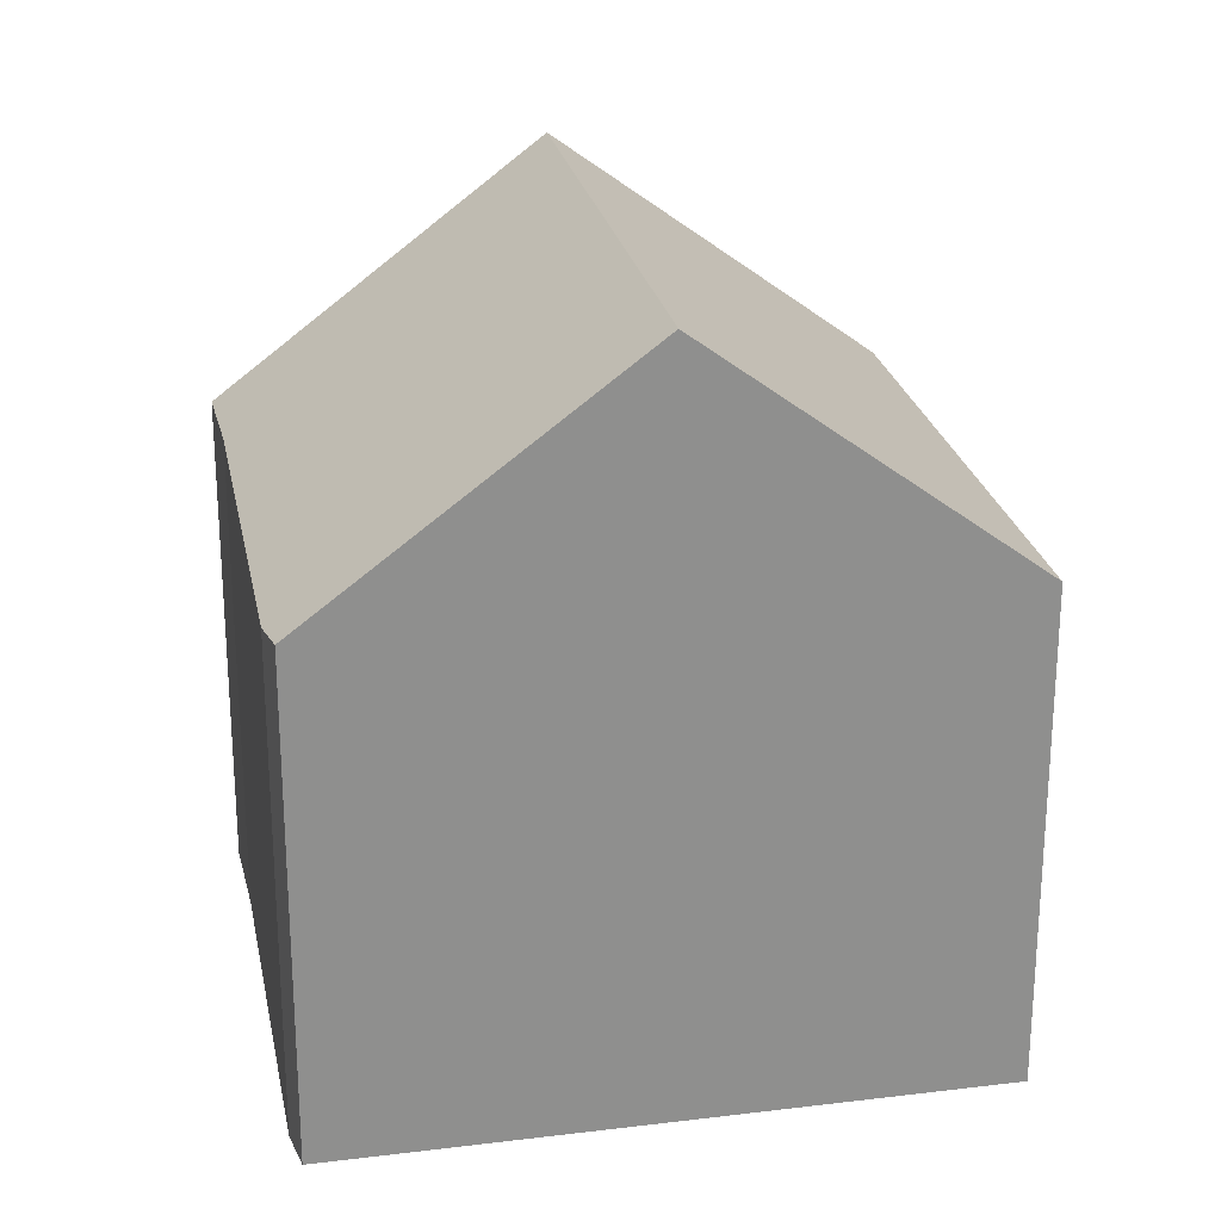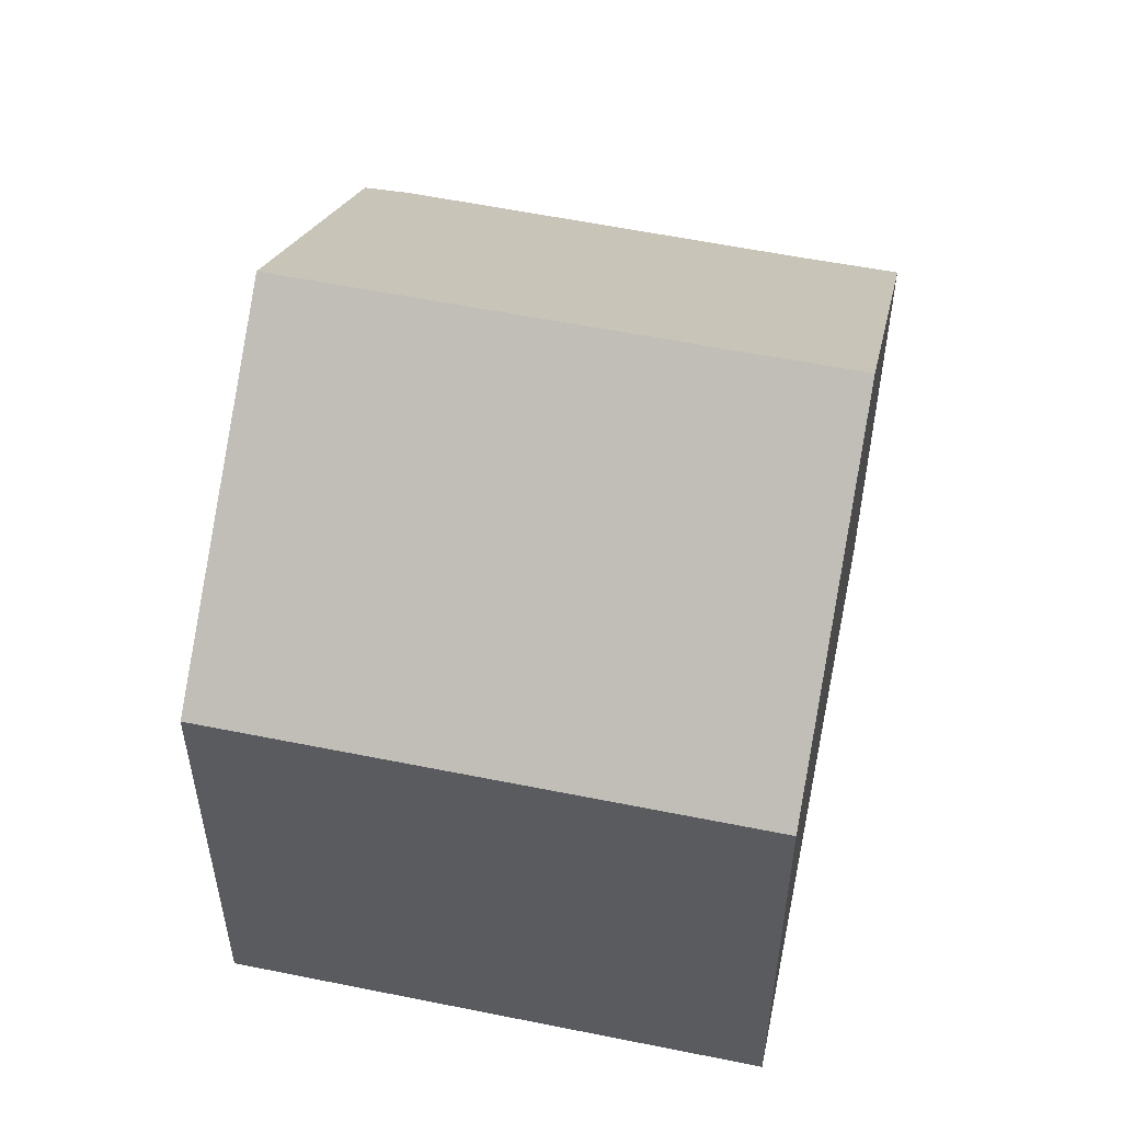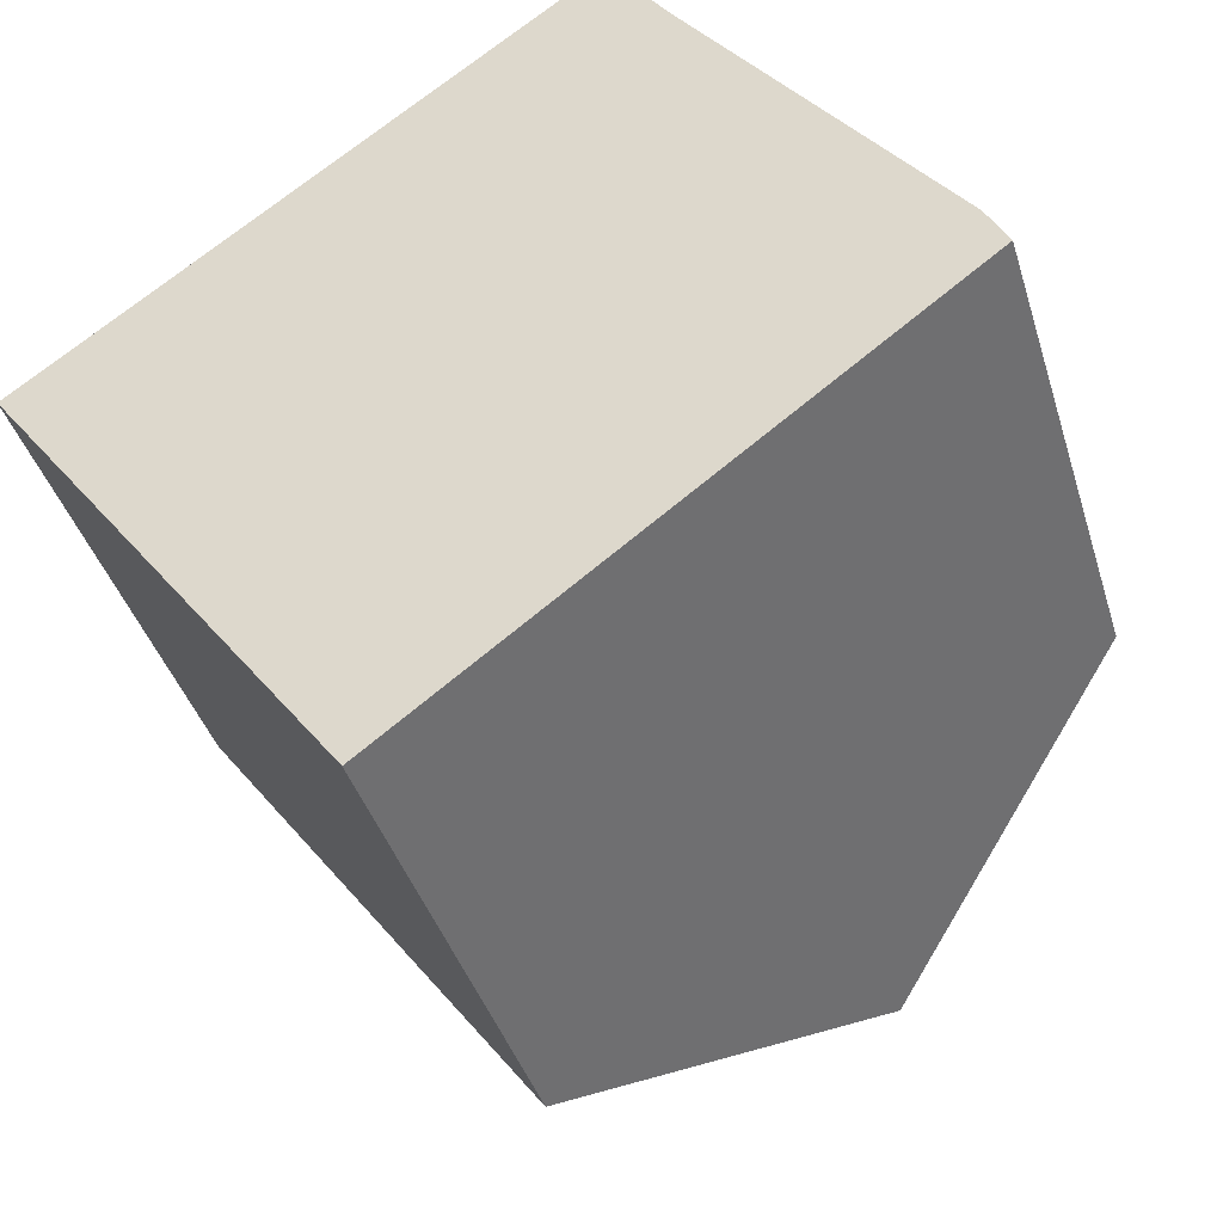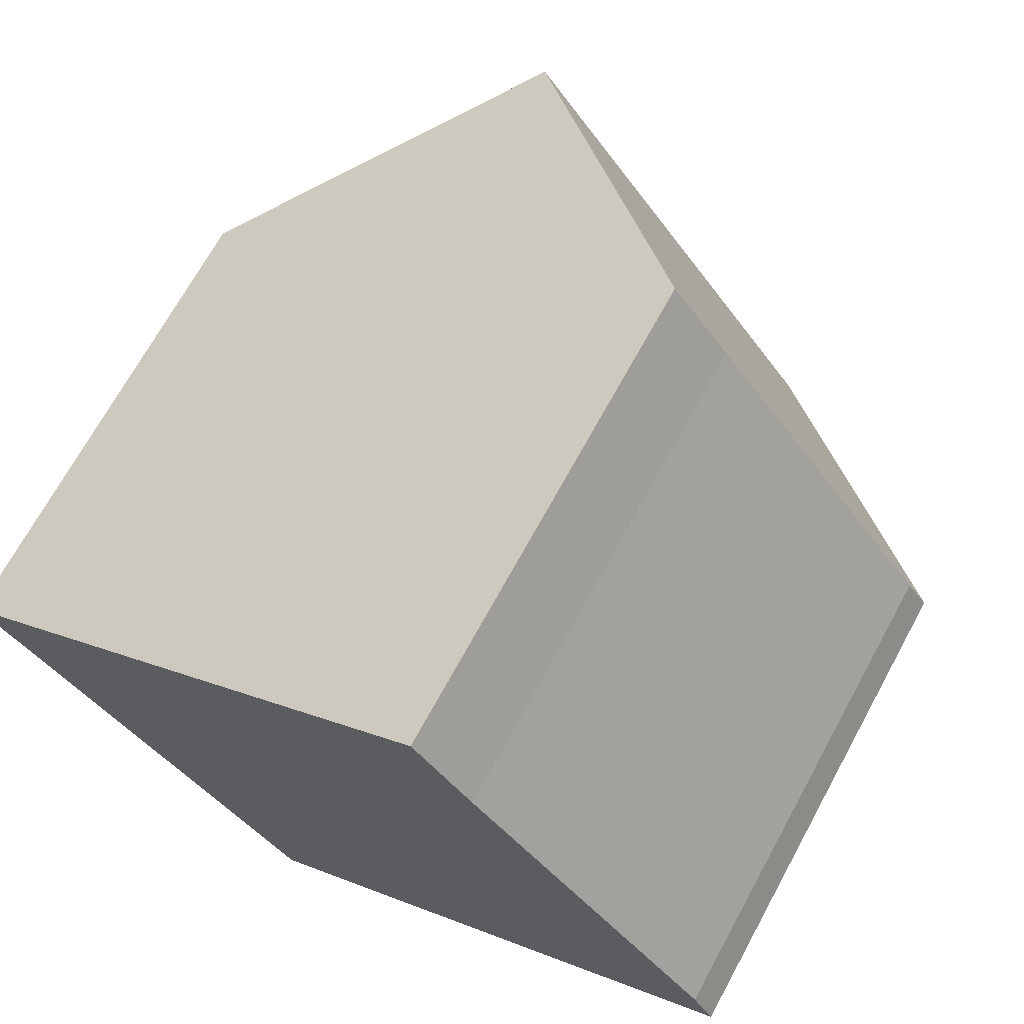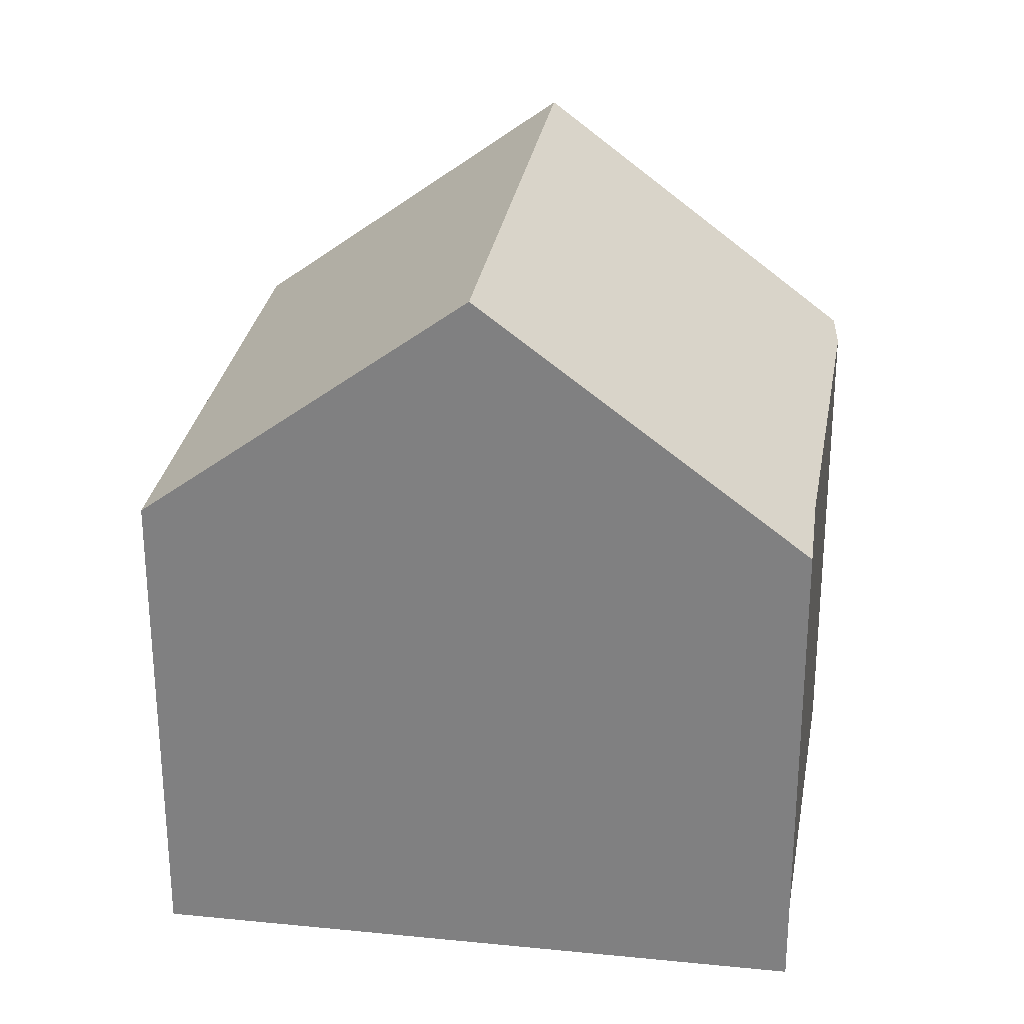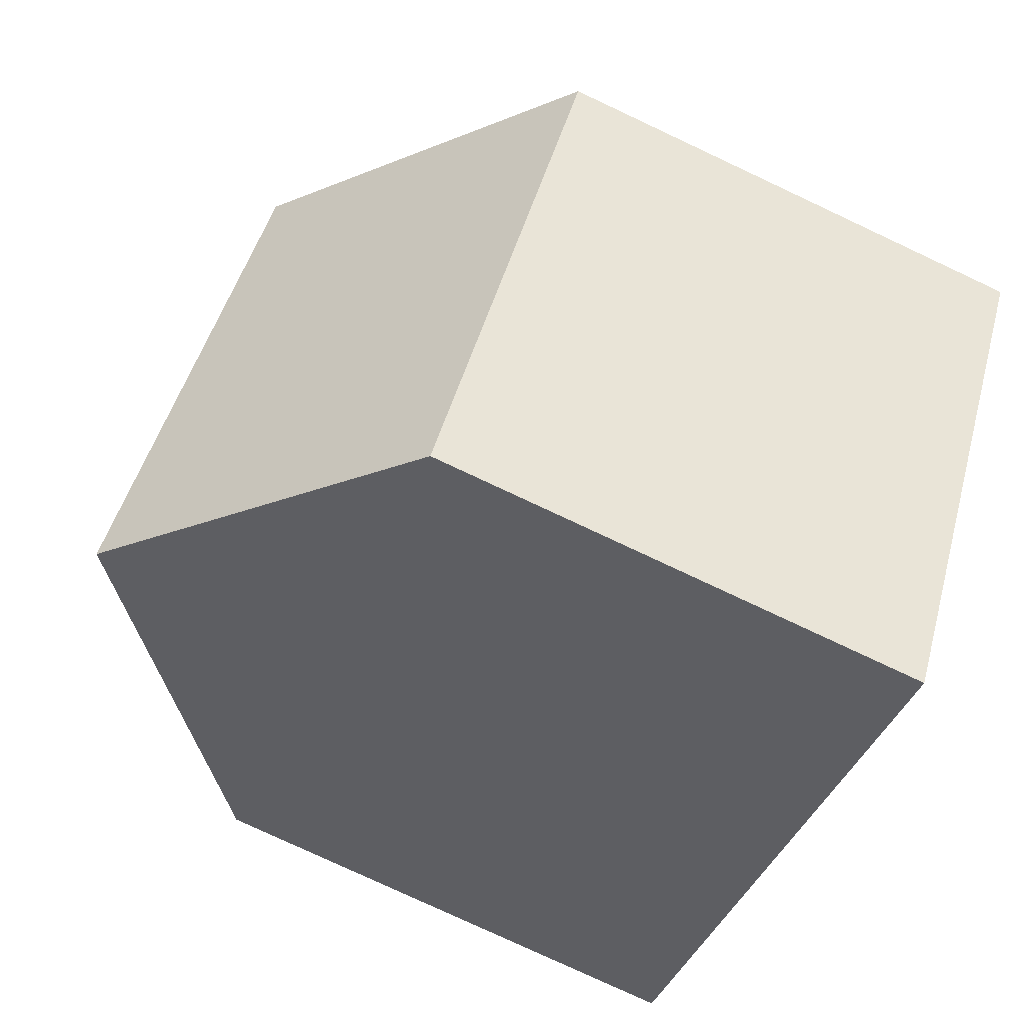
<metadata>
{"format":"obj","ext":"obj","renderer":"f3d","projection":"perspective","resolution":1024,"background":"white","views":[{"elev":25.1,"azim":131.8,"up":"+Y"},{"elev":55.8,"azim":-114.5,"up":"+Y"},{"elev":-39.9,"azim":16.3,"up":"+Z"},{"elev":69.3,"azim":28.6,"up":"+Z"},{"elev":28.5,"azim":-27.6,"up":"+Y"},{"elev":-78.3,"azim":-115.1,"up":"+Z"}]}
</metadata>
<code>
v  4.869 13.56 3.56
v  2.656 9.062 -3.586
v  0 9.062 5.549e-16
v  6.13 9.062 -8.277
v  10.95 13.56 -4.65
v  9.729 9.07 7.115
v  10.81 9.101 5.58
v  15.32 9.029 -0.339
v  15.7 9.122 -1.072
v  6.13 5.068e-16 -8.277
v  0 0 0
v  2.656 2.196e-16 -3.586
v  9.729 -4.357e-16 7.115
v  4.869 -2.18e-16 3.56
v  10.81 -3.417e-16 5.58
v  15.32 2.076e-17 -0.339
v  15.7 6.564e-17 -1.072
v  10.95 2.847e-16 -4.65
g defaultobject
f 1 2 3
f 2 1 4
f 4 1 5
f 6 5 1
f 5 6 7
f 5 7 8
f 5 8 9
f 10 2 4
f 2 10 3
f 3 10 11
f 11 10 12
f 3 6 1
f 6 3 11
f 6 11 13
f 13 11 14
f 6 15 7
f 15 6 13
f 15 8 7
f 8 15 16
f 8 17 9
f 17 8 16
f 9 4 5
f 4 9 10
f 10 9 18
f 18 9 17
f 14 15 13
f 15 14 16
f 16 14 11
f 16 11 12
f 16 12 17
f 17 12 18
f 18 12 10

</code>
